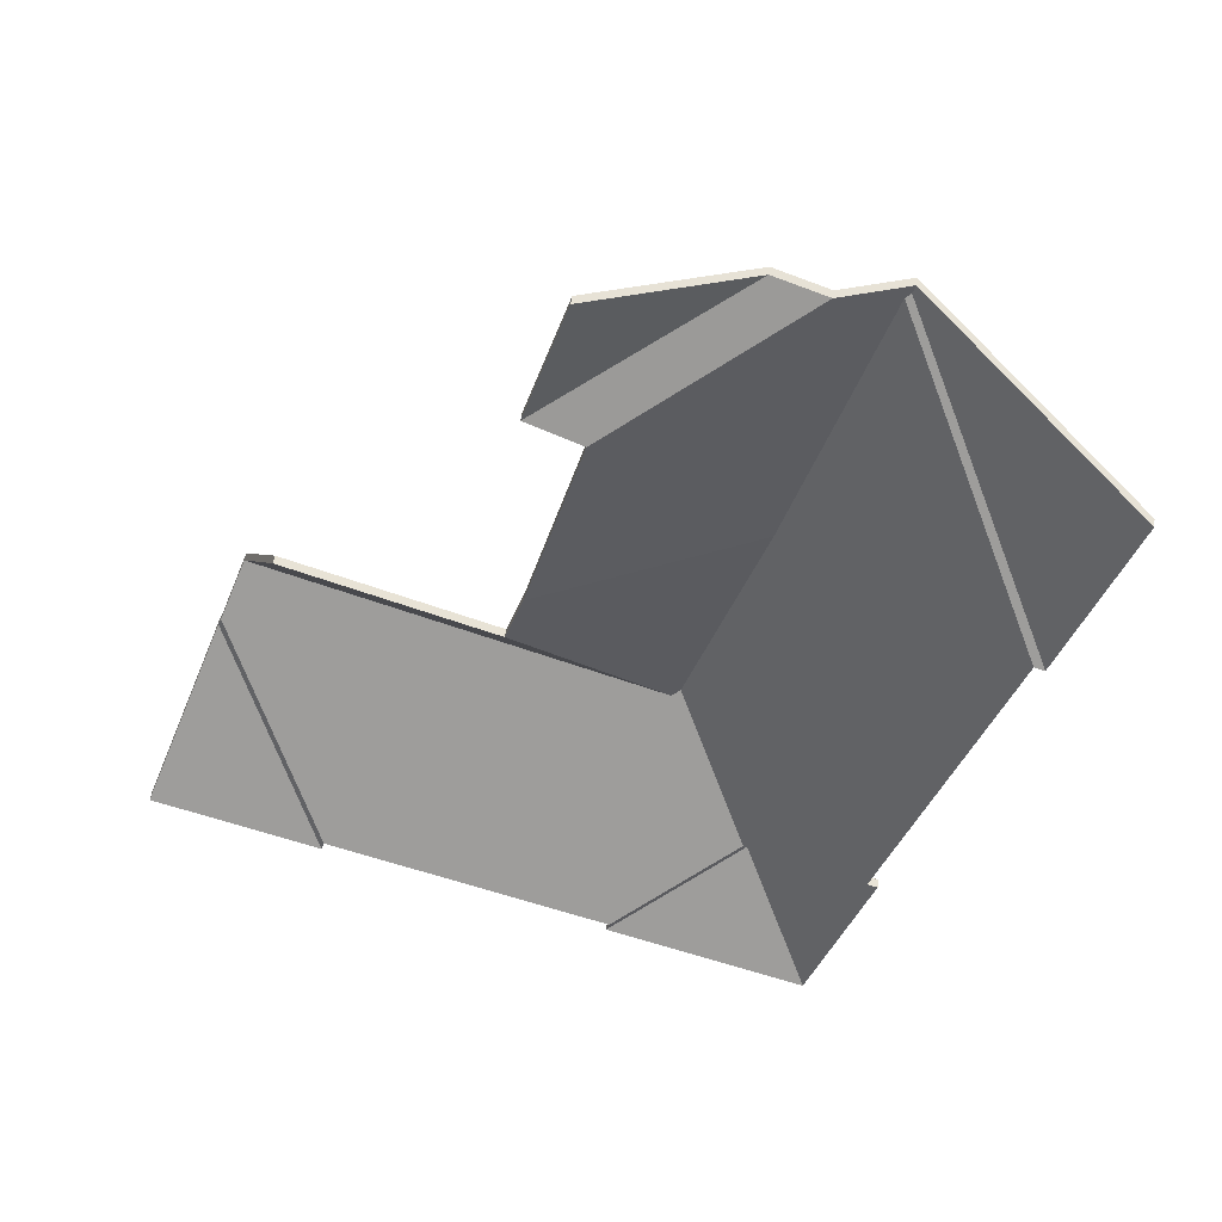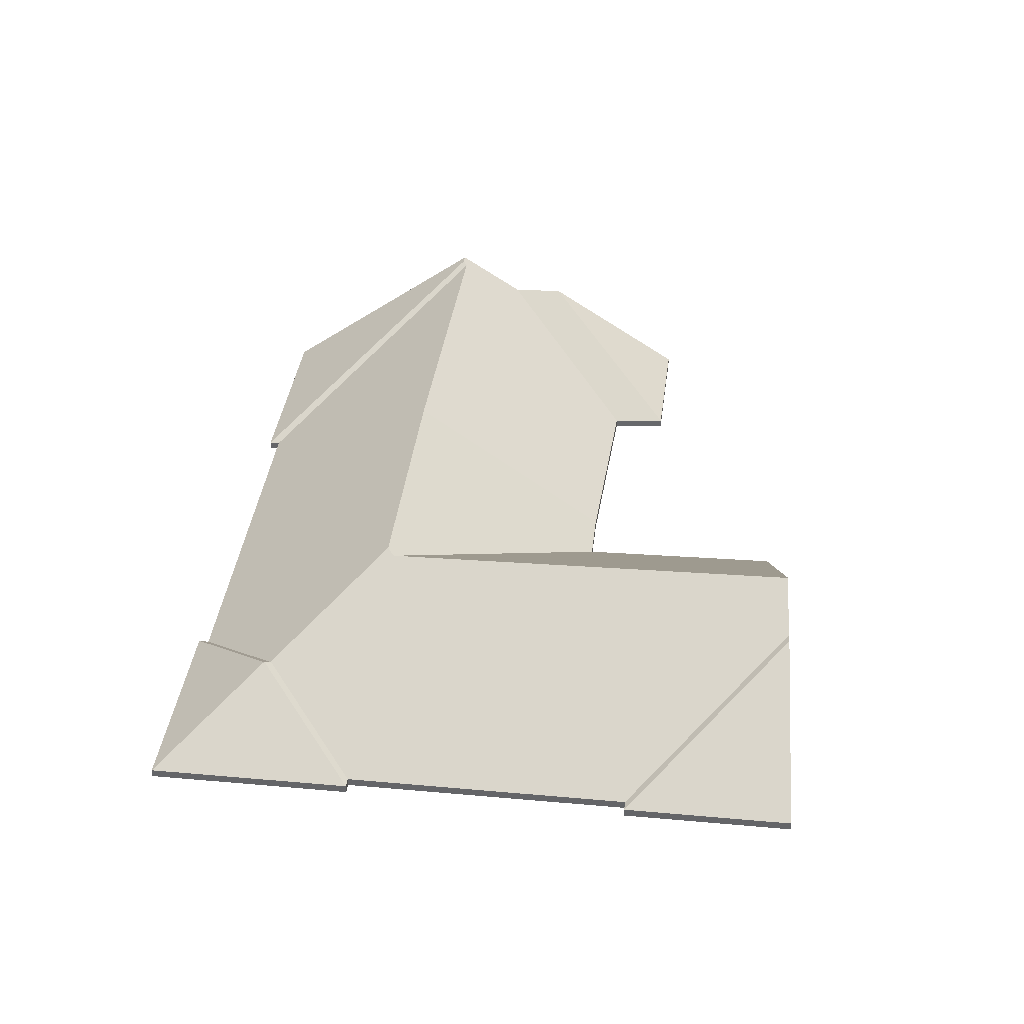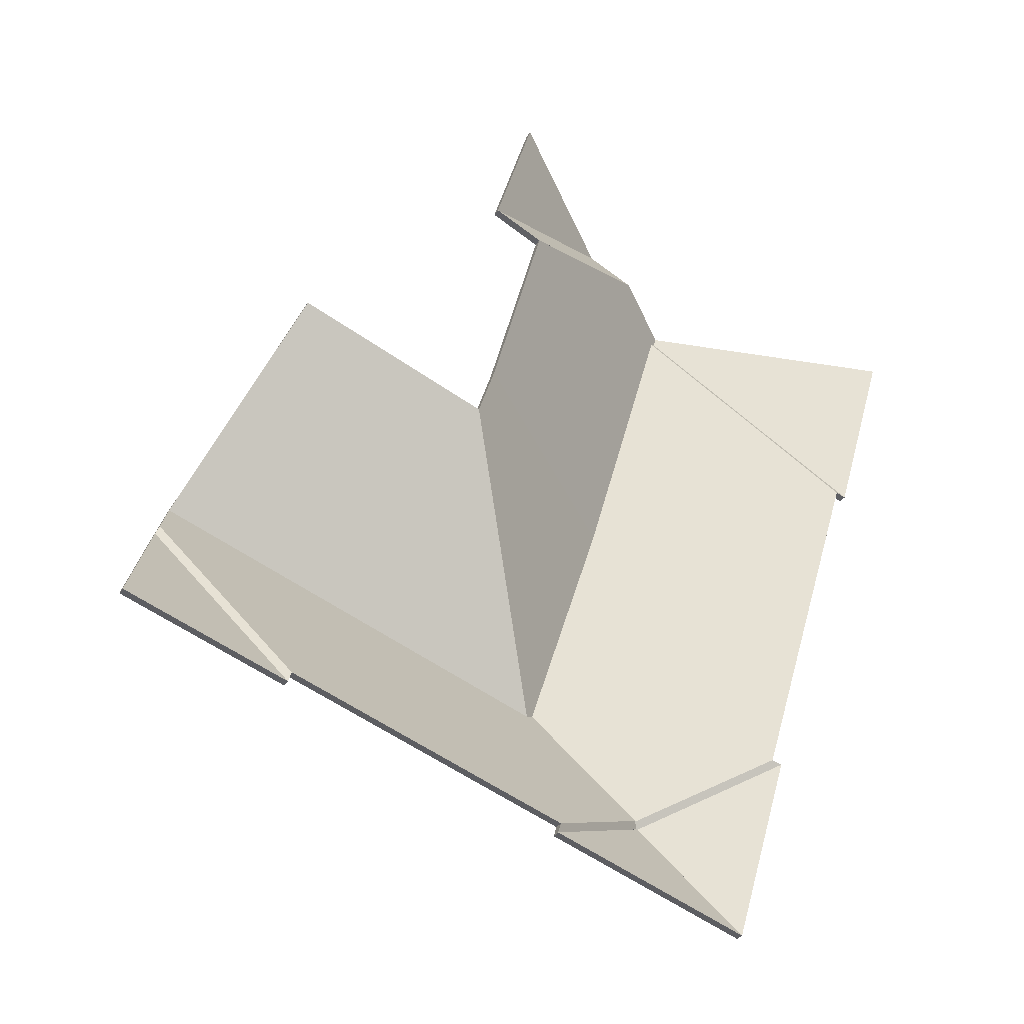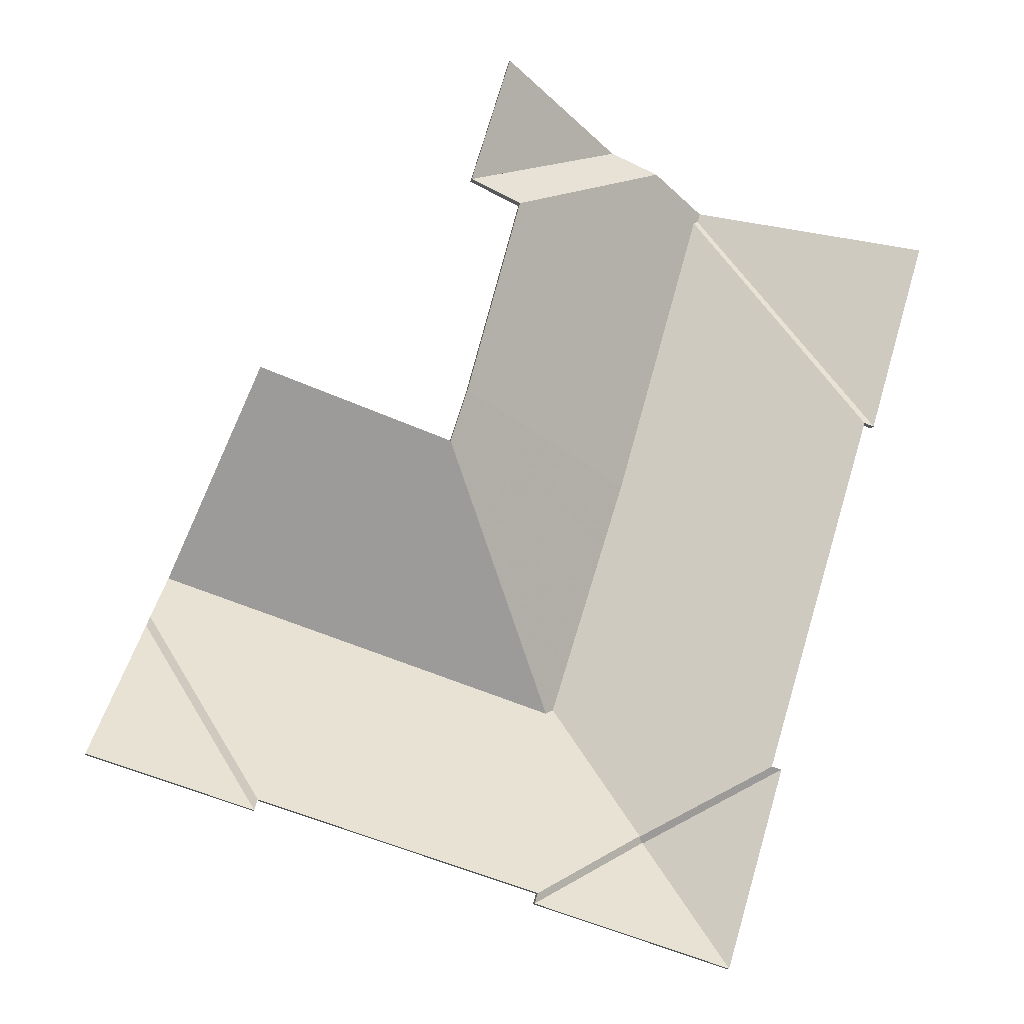
<metadata>
{"format":"obj","ext":"obj","renderer":"f3d","projection":"perspective","resolution":1024,"background":"white","views":[{"elev":52.9,"azim":8.1,"up":"+Z"},{"elev":37.7,"azim":-156.1,"up":"+Y"},{"elev":-35.2,"azim":-27.6,"up":"+Z"},{"elev":-12.9,"azim":-11.5,"up":"+Z"}]}
</metadata>
<code>
v 5.624 -0.04662 1.534
v 5.64 -0.04662 1.588
v 5.64 -0.04889 1.588
v 5.624 -0.04889 1.534
v 5.584 -0.005746 1.607
v 5.624 -0.04662 1.534
v 5.624 -0.04889 1.534
v 5.584 -0.00802 1.607
v 5.64 -0.04662 1.588
v 5.585 -0.005721 1.61
v 5.585 -0.007995 1.61
v 5.64 -0.04889 1.588
v 5.585 -0.005721 1.61
v 5.584 -0.005746 1.607
v 5.584 -0.00802 1.607
v 5.585 -0.007995 1.61
v 5.624 -0.04662 1.534
v 5.584 -0.005746 1.607
v 5.585 -0.005721 1.61
v 5.64 -0.04662 1.588
v 5.585 -0.007995 1.61
v 5.584 -0.00802 1.607
v 5.624 -0.04889 1.534
v 5.64 -0.04889 1.588
v 5.584 -0.005746 1.607
v 5.583 -0.006585 1.607
v 5.583 -0.008859 1.607
v 5.584 -0.00802 1.607
v 5.583 -0.006585 1.607
v 5.621 -0.04662 1.535
v 5.621 -0.04889 1.535
v 5.583 -0.008859 1.607
v 5.621 -0.04662 1.535
v 5.624 -0.04662 1.534
v 5.624 -0.04889 1.534
v 5.621 -0.04889 1.535
v 5.624 -0.04662 1.534
v 5.584 -0.005746 1.607
v 5.584 -0.00802 1.607
v 5.624 -0.04889 1.534
v 5.583 -0.006585 1.607
v 5.584 -0.005746 1.607
v 5.624 -0.04662 1.534
v 5.621 -0.04662 1.535
v 5.624 -0.04889 1.534
v 5.584 -0.00802 1.607
v 5.583 -0.008859 1.607
v 5.621 -0.04889 1.535
v 5.558 -0.02826 1.418
v 5.558 -0.02826 1.418
v 5.558 -0.03053 1.418
v 5.558 -0.03053 1.418
v 5.558 -0.02826 1.418
v 5.591 -0.04662 1.436
v 5.591 -0.04889 1.436
v 5.558 -0.03053 1.418
v 5.538 -0.007348 1.455
v 5.558 -0.02826 1.418
v 5.558 -0.03053 1.418
v 5.538 -0.009622 1.455
v 5.559 -0.007667 1.523
v 5.538 -0.007348 1.455
v 5.538 -0.009622 1.455
v 5.559 -0.009941 1.523
v 5.591 -0.04662 1.436
v 5.621 -0.04662 1.535
v 5.621 -0.04889 1.535
v 5.591 -0.04889 1.436
v 5.583 -0.006585 1.607
v 5.559 -0.007667 1.523
v 5.559 -0.009941 1.523
v 5.583 -0.008859 1.607
v 5.621 -0.04662 1.535
v 5.583 -0.006585 1.607
v 5.583 -0.008859 1.607
v 5.621 -0.04889 1.535
v 5.558 -0.02826 1.418
v 5.538 -0.007348 1.455
v 5.559 -0.007667 1.523
v 5.583 -0.006585 1.607
v 5.591 -0.04662 1.436
v 5.558 -0.02826 1.418
v 5.621 -0.04662 1.535
v 5.559 -0.009941 1.523
v 5.538 -0.009622 1.455
v 5.558 -0.03053 1.418
v 5.583 -0.008859 1.607
v 5.621 -0.04889 1.535
v 5.591 -0.04889 1.436
v 5.558 -0.03053 1.418
v 5.593 -0.04662 1.435
v 5.591 -0.04662 1.436
v 5.591 -0.04889 1.436
v 5.593 -0.04889 1.435
v 5.559 -0.0273 1.416
v 5.593 -0.04662 1.435
v 5.593 -0.04889 1.435
v 5.559 -0.02958 1.416
v 5.559 -0.02731 1.416
v 5.559 -0.0273 1.416
v 5.559 -0.02958 1.416
v 5.559 -0.02958 1.416
v 5.558 -0.02826 1.418
v 5.559 -0.02731 1.416
v 5.559 -0.02958 1.416
v 5.558 -0.03053 1.418
v 5.591 -0.04662 1.436
v 5.558 -0.02826 1.418
v 5.558 -0.03053 1.418
v 5.591 -0.04889 1.436
v 5.559 -0.02731 1.416
v 5.558 -0.02826 1.418
v 5.591 -0.04662 1.436
v 5.593 -0.04662 1.435
v 5.559 -0.0273 1.416
v 5.591 -0.04889 1.436
v 5.558 -0.03053 1.418
v 5.559 -0.02958 1.416
v 5.559 -0.02958 1.416
v 5.593 -0.04889 1.435
v 5.559 -0.0273 1.416
v 5.577 -0.04662 1.381
v 5.577 -0.04889 1.381
v 5.559 -0.02958 1.416
v 5.577 -0.04662 1.381
v 5.593 -0.04662 1.435
v 5.593 -0.04889 1.435
v 5.577 -0.04889 1.381
v 5.593 -0.04662 1.435
v 5.559 -0.0273 1.416
v 5.559 -0.02958 1.416
v 5.593 -0.04889 1.435
v 5.577 -0.04662 1.381
v 5.559 -0.0273 1.416
v 5.593 -0.04662 1.435
v 5.593 -0.04889 1.435
v 5.559 -0.02958 1.416
v 5.577 -0.04889 1.381
v 5.524 -0.04662 1.398
v 5.526 -0.04662 1.398
v 5.526 -0.04889 1.398
v 5.524 -0.04889 1.398
v 5.559 -0.02731 1.416
v 5.524 -0.04662 1.398
v 5.524 -0.04889 1.398
v 5.559 -0.02958 1.416
v 5.559 -0.0273 1.416
v 5.559 -0.02731 1.416
v 5.559 -0.02958 1.416
v 5.559 -0.02958 1.416
v 5.526 -0.04662 1.398
v 5.577 -0.04662 1.381
v 5.577 -0.04889 1.381
v 5.526 -0.04889 1.398
v 5.577 -0.04662 1.381
v 5.559 -0.0273 1.416
v 5.559 -0.02958 1.416
v 5.577 -0.04889 1.381
v 5.559 -0.02731 1.416
v 5.559 -0.0273 1.416
v 5.577 -0.04662 1.381
v 5.524 -0.04662 1.398
v 5.577 -0.04889 1.381
v 5.559 -0.02958 1.416
v 5.559 -0.02958 1.416
v 5.524 -0.04889 1.398
v 5.558 -0.02826 1.418
v 5.558 -0.02826 1.418
v 5.558 -0.03053 1.418
v 5.558 -0.03053 1.418
v 5.559 -0.02731 1.416
v 5.558 -0.02826 1.418
v 5.558 -0.03053 1.418
v 5.559 -0.02958 1.416
v 5.558 -0.02826 1.418
v 5.525 -0.04662 1.401
v 5.525 -0.04889 1.401
v 5.558 -0.03053 1.418
v 5.525 -0.04662 1.401
v 5.524 -0.04662 1.398
v 5.524 -0.04889 1.398
v 5.525 -0.04889 1.401
v 5.524 -0.04662 1.398
v 5.559 -0.02731 1.416
v 5.559 -0.02958 1.416
v 5.524 -0.04889 1.398
v 5.525 -0.04662 1.401
v 5.558 -0.02826 1.418
v 5.524 -0.04662 1.398
v 5.558 -0.02826 1.418
v 5.559 -0.02731 1.416
v 5.524 -0.04889 1.398
v 5.559 -0.02958 1.416
v 5.558 -0.03053 1.418
v 5.558 -0.03053 1.418
v 5.525 -0.04889 1.401
v 5.521 -0.008491 1.459
v 5.505 -0.04662 1.407
v 5.505 -0.04889 1.407
v 5.521 -0.01077 1.459
v 5.536 -0.008647 1.454
v 5.521 -0.008491 1.459
v 5.521 -0.01077 1.459
v 5.536 -0.01092 1.454
v 5.538 -0.007348 1.455
v 5.536 -0.008647 1.454
v 5.536 -0.01092 1.454
v 5.538 -0.009622 1.455
v 5.505 -0.04662 1.407
v 5.525 -0.04662 1.401
v 5.525 -0.04889 1.401
v 5.505 -0.04889 1.407
v 5.558 -0.02826 1.418
v 5.538 -0.007348 1.455
v 5.538 -0.009622 1.455
v 5.558 -0.03053 1.418
v 5.525 -0.04662 1.401
v 5.558 -0.02826 1.418
v 5.558 -0.03053 1.418
v 5.525 -0.04889 1.401
v 5.536 -0.008647 1.454
v 5.538 -0.007348 1.455
v 5.558 -0.02826 1.418
v 5.521 -0.008491 1.459
v 5.505 -0.04662 1.407
v 5.525 -0.04662 1.401
v 5.558 -0.03053 1.418
v 5.538 -0.009622 1.455
v 5.536 -0.01092 1.454
v 5.521 -0.01077 1.459
v 5.525 -0.04889 1.401
v 5.505 -0.04889 1.407
v 5.506 -0.04662 1.6
v 5.52 -0.04662 1.594
v 5.52 -0.04889 1.594
v 5.506 -0.04889 1.6
v 5.554 -0.01883 1.622
v 5.506 -0.04662 1.6
v 5.506 -0.04889 1.6
v 5.554 -0.02111 1.622
v 5.568 -0.01844 1.617
v 5.554 -0.01883 1.622
v 5.554 -0.02111 1.622
v 5.568 -0.02071 1.617
v 5.52 -0.04662 1.594
v 5.568 -0.01844 1.617
v 5.568 -0.02071 1.617
v 5.52 -0.04889 1.594
v 5.554 -0.01883 1.622
v 5.568 -0.01844 1.617
v 5.52 -0.04662 1.594
v 5.506 -0.04662 1.6
v 5.52 -0.04889 1.594
v 5.568 -0.02071 1.617
v 5.554 -0.02111 1.622
v 5.506 -0.04889 1.6
v 5.554 -0.01883 1.622
v 5.517 -0.04662 1.637
v 5.517 -0.04889 1.637
v 5.554 -0.02111 1.622
v 5.517 -0.04662 1.637
v 5.506 -0.04662 1.6
v 5.506 -0.04889 1.6
v 5.517 -0.04889 1.637
v 5.506 -0.04662 1.6
v 5.554 -0.01883 1.622
v 5.554 -0.02111 1.622
v 5.506 -0.04889 1.6
v 5.517 -0.04662 1.637
v 5.554 -0.01883 1.622
v 5.506 -0.04662 1.6
v 5.506 -0.04889 1.6
v 5.554 -0.02111 1.622
v 5.517 -0.04889 1.637
v 5.585 -0.005721 1.61
v 5.568 -0.01844 1.617
v 5.568 -0.02071 1.617
v 5.585 -0.007995 1.61
v 5.584 -0.005746 1.607
v 5.585 -0.005721 1.61
v 5.585 -0.007995 1.61
v 5.584 -0.00802 1.607
v 5.583 -0.006585 1.607
v 5.584 -0.005746 1.607
v 5.584 -0.00802 1.607
v 5.583 -0.008859 1.607
v 5.568 -0.01844 1.617
v 5.52 -0.04662 1.594
v 5.52 -0.04889 1.594
v 5.568 -0.02071 1.617
v 5.52 -0.04662 1.594
v 5.506 -0.04662 1.538
v 5.506 -0.04889 1.538
v 5.52 -0.04889 1.594
v 5.559 -0.007667 1.523
v 5.583 -0.006585 1.607
v 5.583 -0.008859 1.607
v 5.559 -0.009941 1.523
v 5.506 -0.04662 1.538
v 5.559 -0.007667 1.523
v 5.559 -0.009941 1.523
v 5.506 -0.04889 1.538
v 5.585 -0.005721 1.61
v 5.584 -0.005746 1.607
v 5.583 -0.006585 1.607
v 5.568 -0.01844 1.617
v 5.559 -0.007667 1.523
v 5.52 -0.04662 1.594
v 5.506 -0.04662 1.538
v 5.583 -0.008859 1.607
v 5.584 -0.00802 1.607
v 5.585 -0.007995 1.61
v 5.568 -0.02071 1.617
v 5.559 -0.009941 1.523
v 5.506 -0.04889 1.538
v 5.52 -0.04889 1.594
v 5.559 -0.007667 1.523
v 5.506 -0.04662 1.538
v 5.506 -0.04889 1.538
v 5.559 -0.009941 1.523
v 5.506 -0.04662 1.538
v 5.501 -0.04662 1.524
v 5.501 -0.04889 1.524
v 5.506 -0.04889 1.538
v 5.538 -0.007348 1.455
v 5.559 -0.007667 1.523
v 5.559 -0.009941 1.523
v 5.538 -0.009622 1.455
v 5.536 -0.008647 1.454
v 5.538 -0.007348 1.455
v 5.538 -0.009622 1.455
v 5.536 -0.01092 1.454
v 5.501 -0.04662 1.524
v 5.536 -0.008647 1.454
v 5.536 -0.01092 1.454
v 5.501 -0.04889 1.524
v 5.538 -0.007348 1.455
v 5.536 -0.008647 1.454
v 5.501 -0.04662 1.524
v 5.506 -0.04662 1.538
v 5.559 -0.007667 1.523
v 5.501 -0.04889 1.524
v 5.536 -0.01092 1.454
v 5.538 -0.009622 1.455
v 5.559 -0.009941 1.523
v 5.506 -0.04889 1.538
v 5.427 -0.007535 1.49
v 5.422 -0.0172 1.477
v 5.422 -0.01947 1.477
v 5.427 -0.009809 1.49
v 5.422 -0.0172 1.477
v 5.45 -0.04662 1.424
v 5.45 -0.04889 1.424
v 5.422 -0.01947 1.477
v 5.521 -0.008491 1.459
v 5.427 -0.007535 1.49
v 5.427 -0.009809 1.49
v 5.521 -0.01077 1.459
v 5.45 -0.04662 1.424
v 5.505 -0.04662 1.407
v 5.505 -0.04889 1.407
v 5.45 -0.04889 1.424
v 5.505 -0.04662 1.407
v 5.521 -0.008491 1.459
v 5.521 -0.01077 1.459
v 5.505 -0.04889 1.407
v 5.427 -0.007535 1.49
v 5.521 -0.008491 1.459
v 5.505 -0.04662 1.407
v 5.45 -0.04662 1.424
v 5.422 -0.0172 1.477
v 5.505 -0.04889 1.407
v 5.521 -0.01077 1.459
v 5.427 -0.009809 1.49
v 5.422 -0.01947 1.477
v 5.45 -0.04889 1.424
v 5.449 -0.04662 1.421
v 5.45 -0.04662 1.424
v 5.45 -0.04889 1.424
v 5.449 -0.04889 1.421
v 5.421 -0.01703 1.474
v 5.449 -0.04662 1.421
v 5.449 -0.04889 1.421
v 5.421 -0.0193 1.474
v 5.422 -0.0172 1.477
v 5.421 -0.01703 1.474
v 5.421 -0.0193 1.474
v 5.422 -0.01947 1.477
v 5.45 -0.04662 1.424
v 5.422 -0.0172 1.477
v 5.422 -0.01947 1.477
v 5.45 -0.04889 1.424
v 5.421 -0.01703 1.474
v 5.422 -0.0172 1.477
v 5.45 -0.04662 1.424
v 5.449 -0.04662 1.421
v 5.45 -0.04889 1.424
v 5.422 -0.01947 1.477
v 5.421 -0.0193 1.474
v 5.449 -0.04889 1.421
v 5.521 -0.008491 1.459
v 5.536 -0.008647 1.454
v 5.536 -0.01092 1.454
v 5.521 -0.01077 1.459
v 5.536 -0.008647 1.454
v 5.501 -0.04662 1.524
v 5.501 -0.04889 1.524
v 5.536 -0.01092 1.454
v 5.501 -0.04662 1.524
v 5.448 -0.04662 1.542
v 5.448 -0.04889 1.542
v 5.501 -0.04889 1.524
v 5.448 -0.04662 1.542
v 5.427 -0.007535 1.49
v 5.427 -0.009809 1.49
v 5.448 -0.04889 1.542
v 5.427 -0.007535 1.49
v 5.521 -0.008491 1.459
v 5.521 -0.01077 1.459
v 5.427 -0.009809 1.49
v 5.536 -0.008647 1.454
v 5.521 -0.008491 1.459
v 5.427 -0.007535 1.49
v 5.448 -0.04662 1.542
v 5.501 -0.04662 1.524
v 5.427 -0.009809 1.49
v 5.521 -0.01077 1.459
v 5.536 -0.01092 1.454
v 5.501 -0.04889 1.524
v 5.448 -0.04889 1.542
v 5.421 -0.01703 1.474
v 5.405 -0.04662 1.435
v 5.405 -0.04889 1.435
v 5.421 -0.0193 1.474
v 5.405 -0.04662 1.435
v 5.449 -0.04662 1.421
v 5.449 -0.04889 1.421
v 5.405 -0.04889 1.435
v 5.449 -0.04662 1.421
v 5.421 -0.01703 1.474
v 5.421 -0.0193 1.474
v 5.449 -0.04889 1.421
v 5.405 -0.04662 1.435
v 5.421 -0.01703 1.474
v 5.449 -0.04662 1.421
v 5.449 -0.04889 1.421
v 5.421 -0.0193 1.474
v 5.405 -0.04889 1.435
f 1 2 3
f 1 3 4
f 5 6 7
f 5 7 8
f 9 10 11
f 9 11 12
f 13 14 15
f 13 15 16
f 17 18 19
f 17 19 20
f 21 22 23
f 21 23 24
f 25 26 27
f 25 27 28
f 29 30 31
f 29 31 32
f 33 34 35
f 33 35 36
f 37 38 39
f 37 39 40
f 41 42 43
f 41 43 44
f 45 46 47
f 45 47 48
f 49 50 51
f 49 51 52
f 53 54 55
f 53 55 56
f 57 58 59
f 57 59 60
f 61 62 63
f 61 63 64
f 65 66 67
f 65 67 68
f 69 70 71
f 69 71 72
f 73 74 75
f 73 75 76
f 77 78 79
f 77 79 80
f 81 82 77
f 81 77 83
f 83 77 80
f 84 85 86
f 87 84 86
f 88 87 86
f 88 86 89
f 89 86 90
f 91 92 93
f 91 93 94
f 95 96 97
f 95 97 98
f 99 100 101
f 99 101 102
f 103 104 105
f 103 105 106
f 107 108 109
f 107 109 110
f 111 112 113
f 111 113 114
f 111 114 115
f 116 117 118
f 116 118 119
f 116 119 120
f 121 122 123
f 121 123 124
f 125 126 127
f 125 127 128
f 129 130 131
f 129 131 132
f 133 134 135
f 136 137 138
f 139 140 141
f 139 141 142
f 143 144 145
f 143 145 146
f 147 148 149
f 147 149 150
f 151 152 153
f 151 153 154
f 155 156 157
f 155 157 158
f 159 160 161
f 159 161 162
f 163 164 165
f 163 165 166
f 167 168 169
f 167 169 170
f 171 172 173
f 171 173 174
f 175 176 177
f 175 177 178
f 179 180 181
f 179 181 182
f 183 184 185
f 183 185 186
f 187 188 189
f 189 188 190
f 189 190 191
f 192 193 194
f 192 194 195
f 192 195 196
f 197 198 199
f 197 199 200
f 201 202 203
f 201 203 204
f 205 206 207
f 205 207 208
f 209 210 211
f 209 211 212
f 213 214 215
f 213 215 216
f 217 218 219
f 217 219 220
f 221 222 223
f 224 221 223
f 225 224 223
f 225 223 226
f 227 228 229
f 227 229 230
f 231 227 232
f 232 227 230
f 233 234 235
f 233 235 236
f 237 238 239
f 237 239 240
f 241 242 243
f 241 243 244
f 245 246 247
f 245 247 248
f 249 250 251
f 249 251 252
f 253 254 255
f 253 255 256
f 257 258 259
f 257 259 260
f 261 262 263
f 261 263 264
f 265 266 267
f 265 267 268
f 269 270 271
f 272 273 274
f 275 276 277
f 275 277 278
f 279 280 281
f 279 281 282
f 283 284 285
f 283 285 286
f 287 288 289
f 287 289 290
f 291 292 293
f 291 293 294
f 295 296 297
f 295 297 298
f 299 300 301
f 299 301 302
f 303 304 305
f 306 303 305
f 306 305 307
f 308 306 309
f 309 306 307
f 310 311 312
f 310 312 313
f 314 310 313
f 315 314 313
f 315 313 316
f 317 318 319
f 317 319 320
f 321 322 323
f 321 323 324
f 325 326 327
f 325 327 328
f 329 330 331
f 329 331 332
f 333 334 335
f 333 335 336
f 337 338 339
f 337 339 340
f 337 340 341
f 342 343 344
f 342 344 345
f 342 345 346
f 347 348 349
f 347 349 350
f 351 352 353
f 351 353 354
f 355 356 357
f 355 357 358
f 359 360 361
f 359 361 362
f 363 364 365
f 363 365 366
f 367 368 369
f 367 369 370
f 367 370 371
f 372 373 374
f 372 374 375
f 372 375 376
f 377 378 379
f 377 379 380
f 381 382 383
f 381 383 384
f 385 386 387
f 385 387 388
f 389 390 391
f 389 391 392
f 393 394 395
f 393 395 396
f 397 398 399
f 397 399 400
f 401 402 403
f 401 403 404
f 405 406 407
f 405 407 408
f 409 410 411
f 409 411 412
f 413 414 415
f 413 415 416
f 417 418 419
f 417 419 420
f 421 422 423
f 421 423 424
f 421 424 425
f 426 427 428
f 426 428 429
f 426 429 430
f 431 432 433
f 431 433 434
f 435 436 437
f 435 437 438
f 439 440 441
f 439 441 442
f 443 444 445
f 446 447 448

</code>
